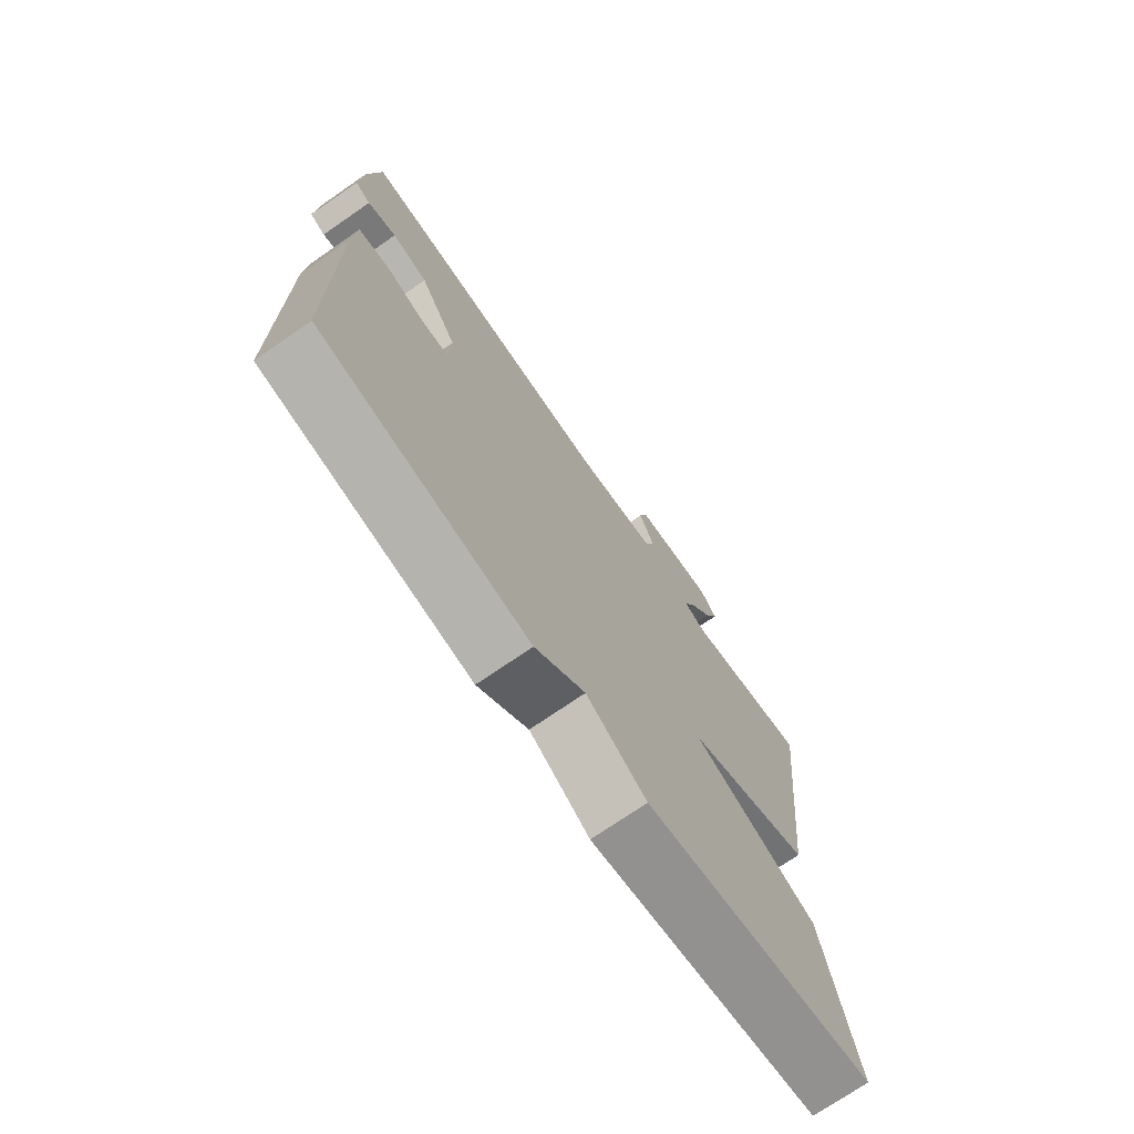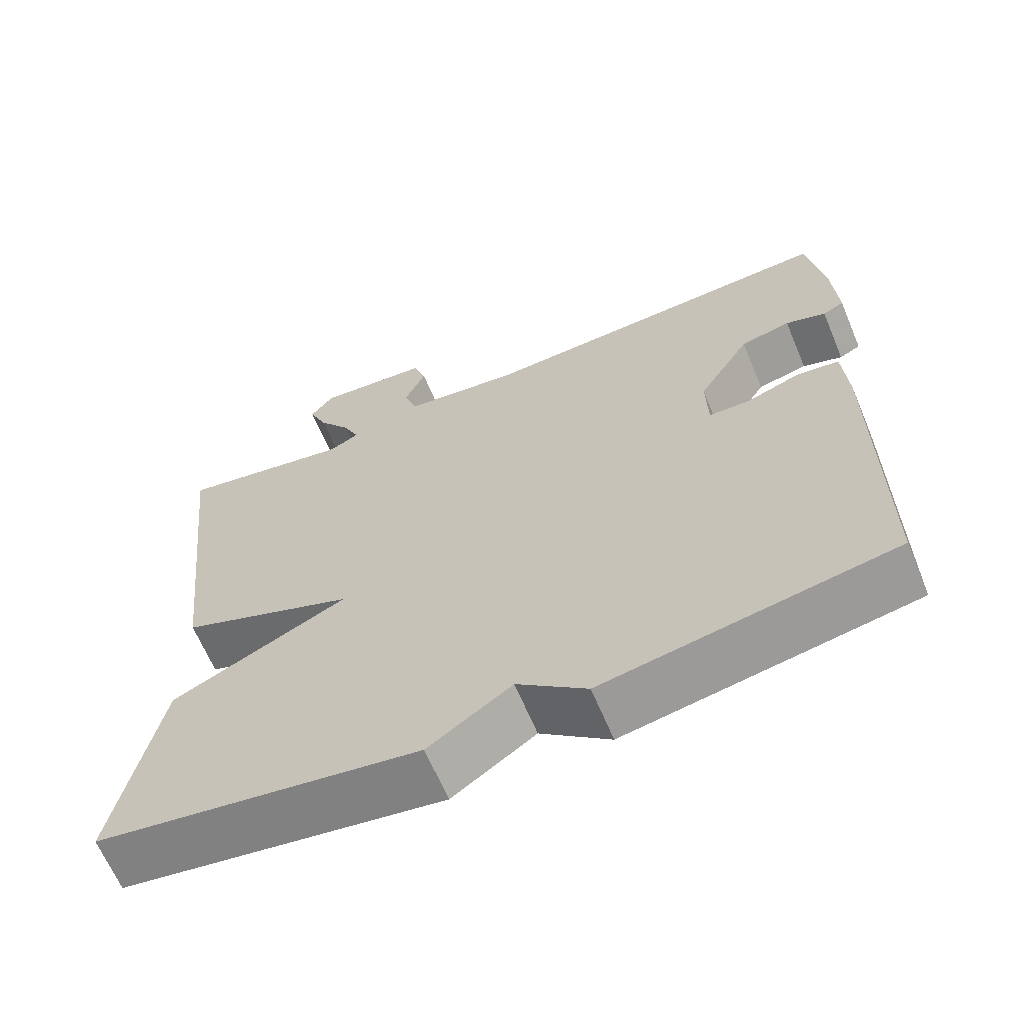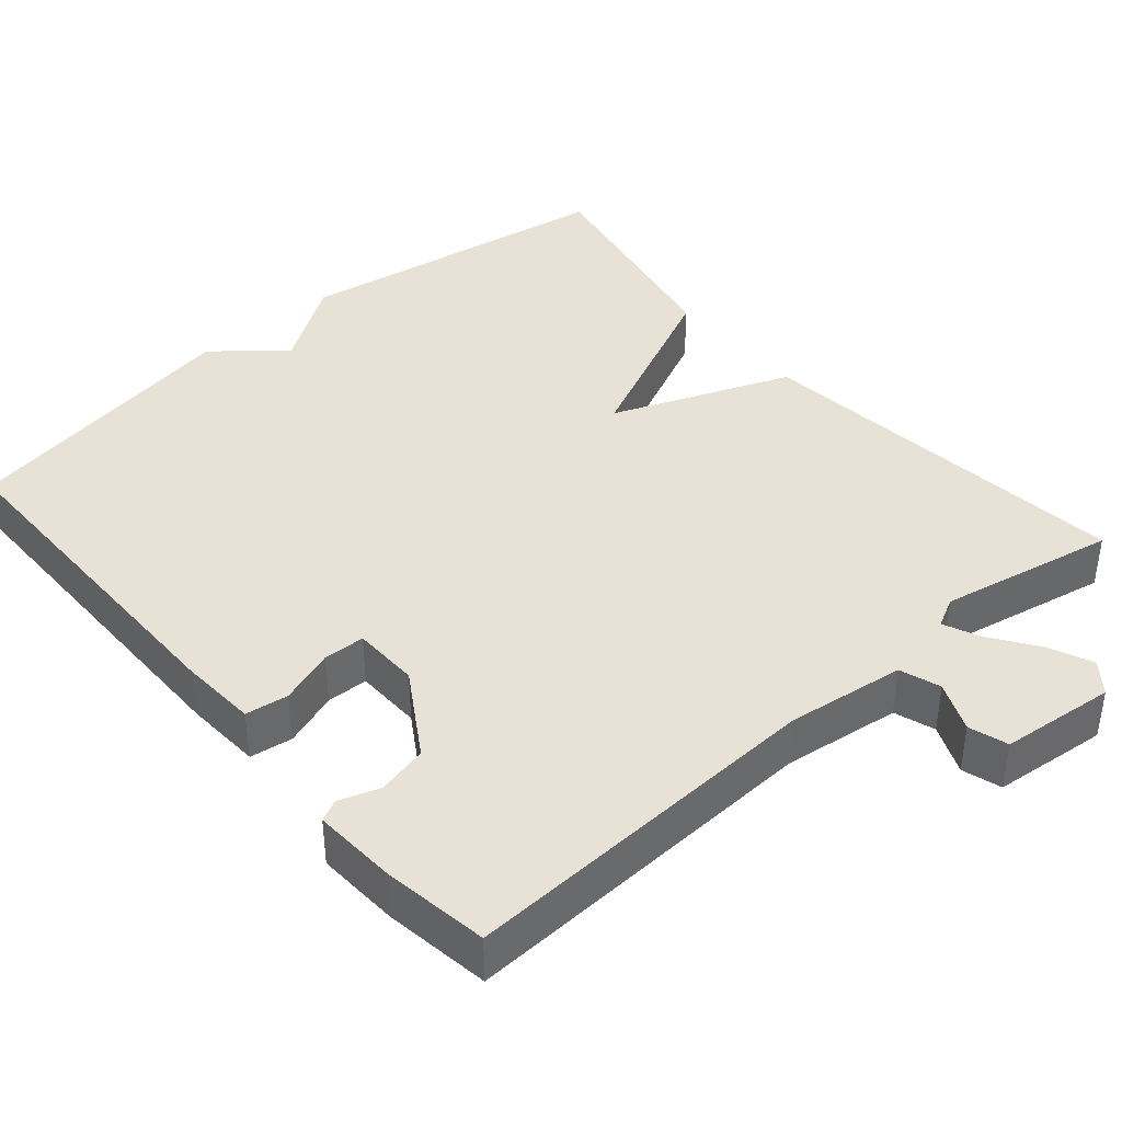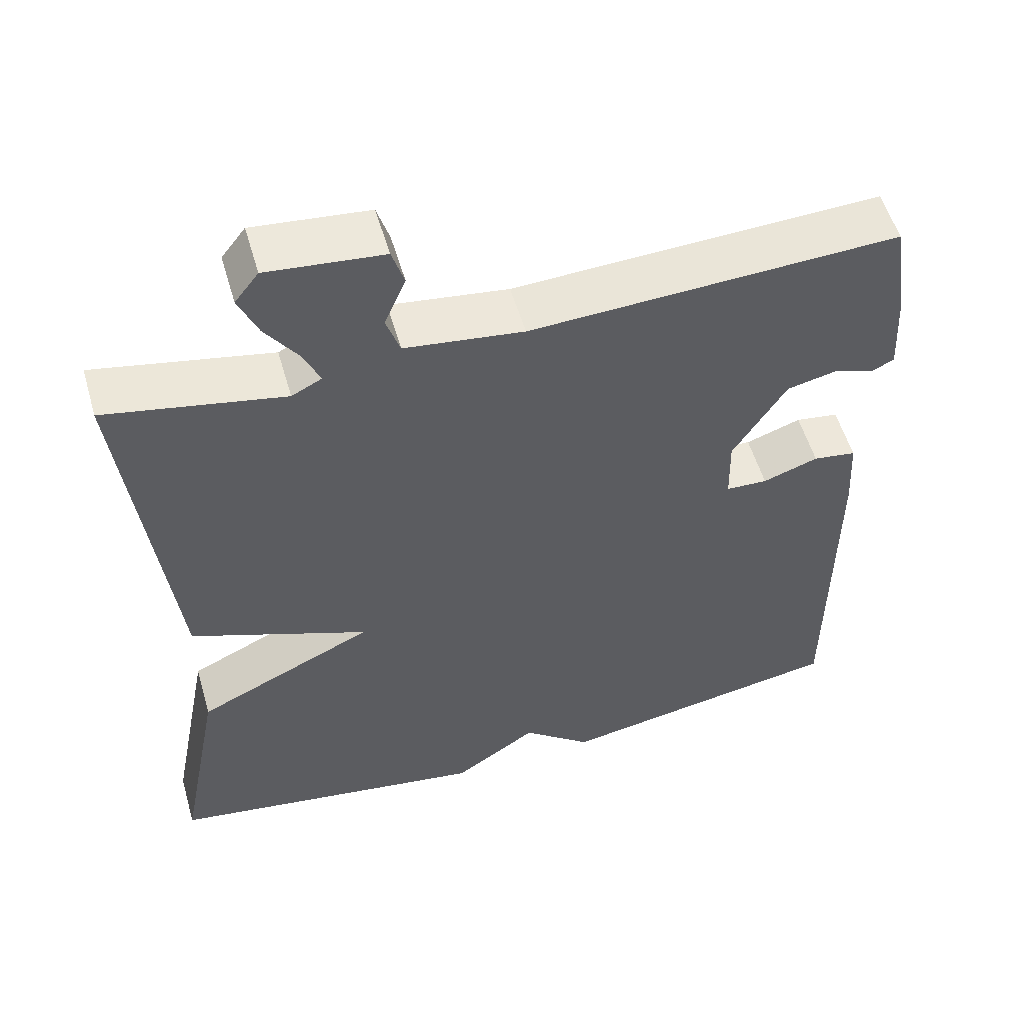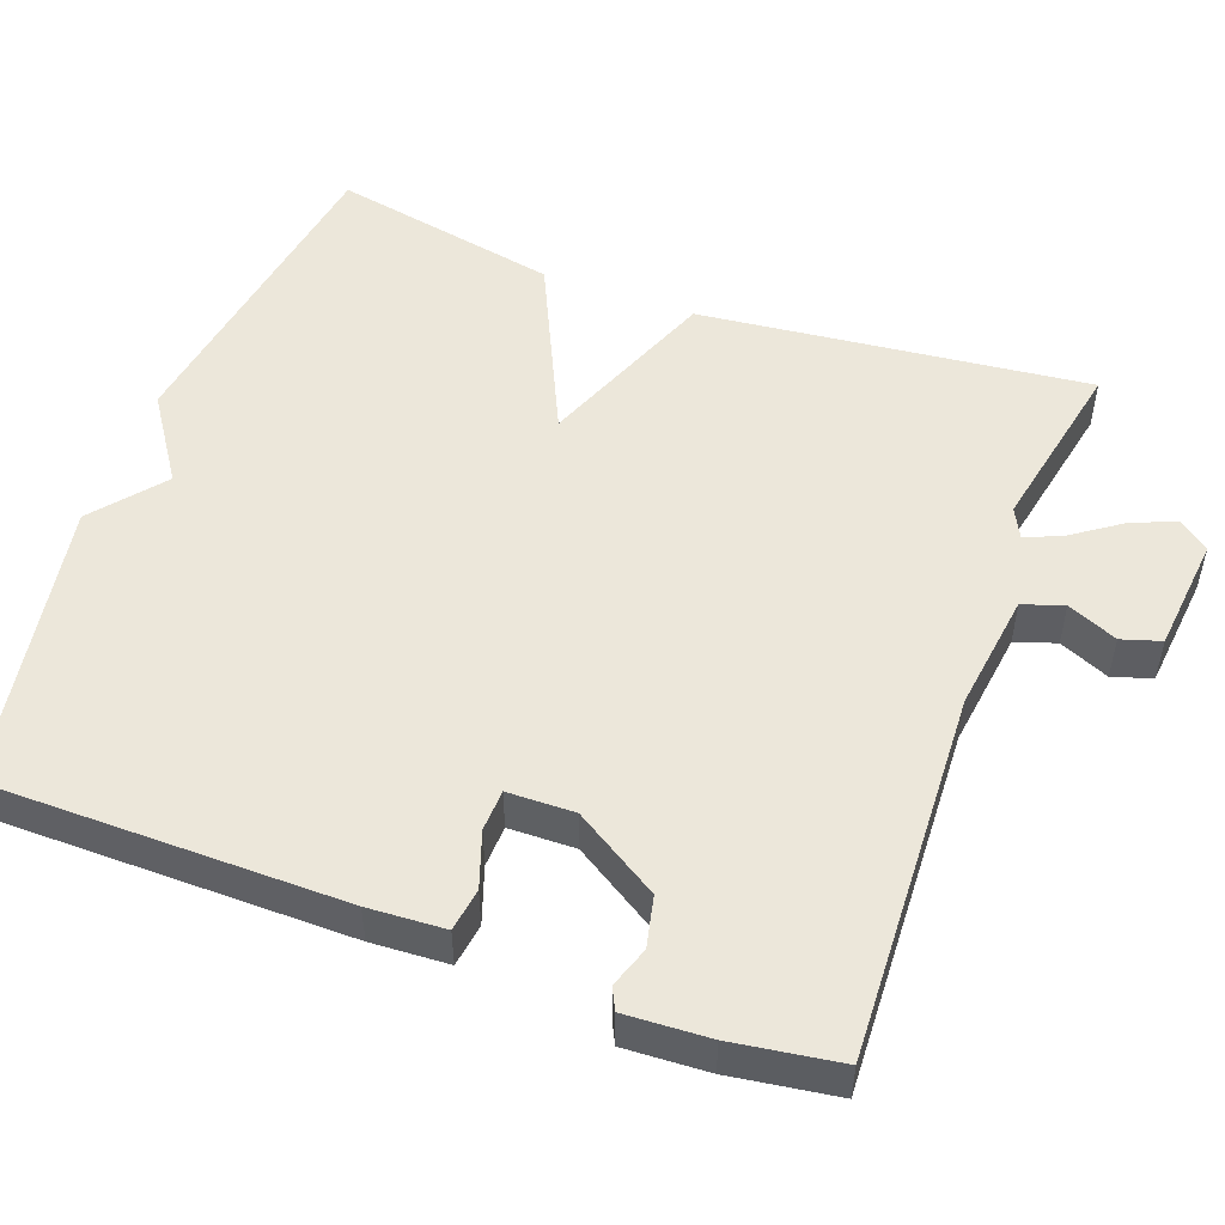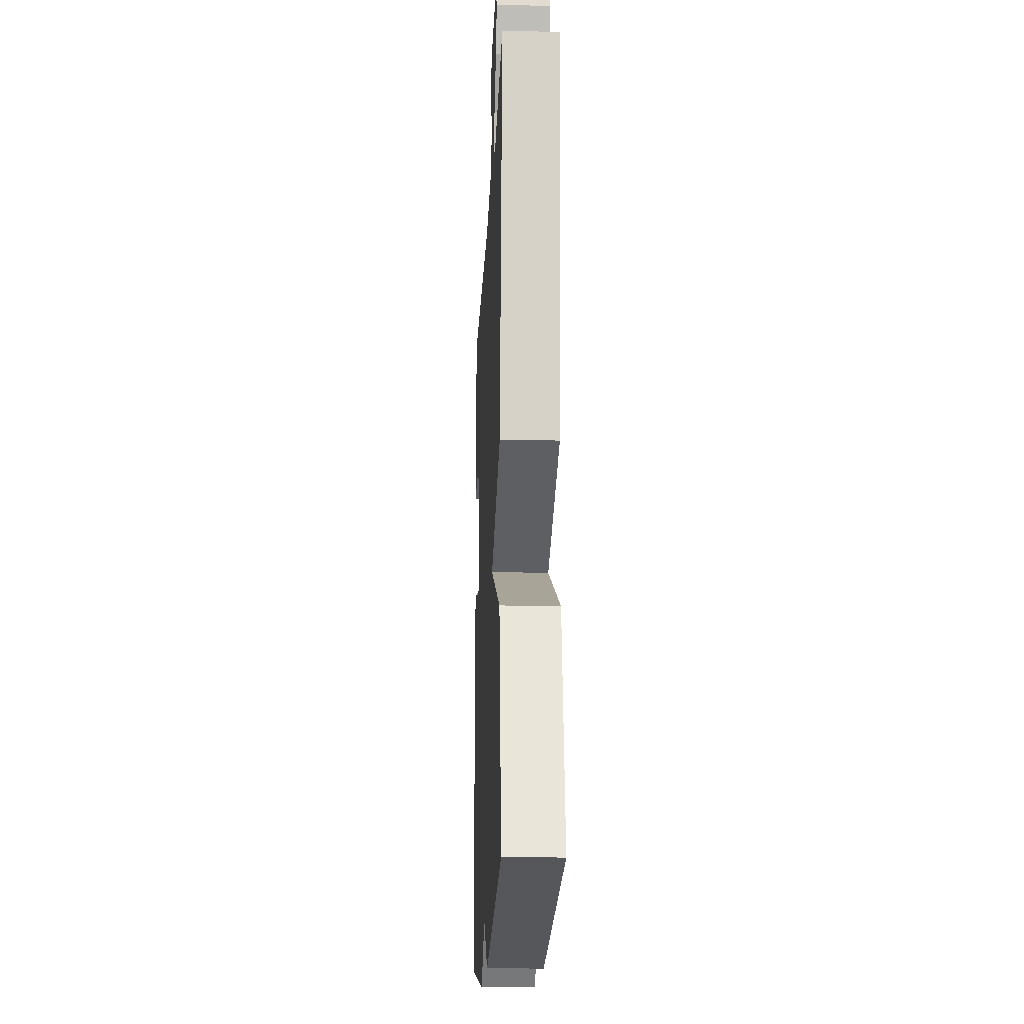
<metadata>
{"format":"obj","ext":"obj","renderer":"f3d","projection":"perspective","resolution":1024,"background":"white","views":[{"elev":-73.0,"azim":-55.4,"up":"+Z"},{"elev":-65.2,"azim":-157.2,"up":"+Z"},{"elev":40.5,"azim":-40.6,"up":"+Y"},{"elev":54.7,"azim":163.9,"up":"+Z"},{"elev":51.4,"azim":-69.6,"up":"+Y"},{"elev":-18.2,"azim":87.4,"up":"+Z"}]}
</metadata>
<code>
v -0.5 0.07 0.5
v -0.021 0.07 0.478
v 0.133 0.07 0.498
v 0.151 0.07 0.551
v 0.123 0.07 0.616
v 0.139 0.07 0.667
v 0.289 0.07 0.682
v 0.32 0.07 0.642
v 0.295 0.07 0.584
v 0.252 0.07 0.523
v 0.231 0.07 0.475
v 0.27 0.07 0.455
v 0.5 0.07 0.5
v 0.443 0.07 -0.004
v 0.211 0.07 -0.095
v 0.443 0.07 -0.204
v 0.5 0.07 -0.5
v 0.078 0.07 -0.566
v -0.031 0.07 -0.492
v -0.122 0.07 -0.566
v -0.5 0.07 -0.5
v -0.501 0.07 -0.042
v -0.495 0.07 0.058
v -0.439 0.07 0.066
v -0.367 0.07 0.041
v -0.313 0.07 0.043
v -0.311 0.07 0.13
v -0.38 0.07 0.241
v -0.446 0.07 0.256
v -0.499 0.07 0.238
v -0.527 0.07 0.252
v -0.521 0.07 0.361
v -0.5 0 0.5
v -0.021 0 0.478
v 0.133 0 0.498
v 0.151 0 0.551
v 0.123 0 0.616
v 0.139 0 0.667
v 0.289 0 0.682
v 0.32 0 0.642
v 0.295 0 0.584
v 0.252 0 0.523
v 0.231 0 0.475
v 0.27 0 0.455
v 0.5 0 0.5
v 0.443 0 -0.004
v 0.211 0 -0.095
v 0.443 0 -0.204
v 0.5 0 -0.5
v 0.078 0 -0.566
v -0.031 0 -0.492
v -0.122 0 -0.566
v -0.5 0 -0.5
v -0.501 0 -0.042
v -0.495 0 0.058
v -0.439 0 0.066
v -0.367 0 0.041
v -0.313 0 0.043
v -0.311 0 0.13
v -0.38 0 0.241
v -0.446 0 0.256
v -0.499 0 0.238
v -0.527 0 0.252
v -0.521 0 0.361
f 32 1 2
f 31 32 2
f 30 31 2
f 29 30 2
f 28 29 2 3
f 27 28 3
f 26 27 3
f 23 24 25
f 22 23 25
f 21 22 25
f 20 21 25
f 19 20 25
f 19 25 26
f 18 19 26
f 17 18 26
f 16 17 26
f 15 16 26
f 14 15 26
f 13 14 26
f 12 13 26
f 11 12 26 3
f 8 9 10
f 7 8 10
f 6 7 10
f 5 6 10
f 4 5 10
f 3 4 10 11
f 34 33 64
f 34 64 63
f 34 63 62
f 34 62 61
f 35 34 61 60
f 35 60 59
f 35 59 58
f 57 56 55
f 57 55 54
f 57 54 53
f 57 53 52
f 57 52 51
f 58 57 51
f 58 51 50
f 58 50 49
f 58 49 48
f 58 48 47
f 58 47 46
f 58 46 45
f 58 45 44
f 35 58 44 43
f 42 41 40
f 42 40 39
f 42 39 38
f 42 38 37
f 42 37 36
f 43 42 36 35
f 1 33 34 2
f 2 34 35 3
f 3 35 36 4
f 4 36 37 5
f 5 37 38 6
f 6 38 39 7
f 7 39 40 8
f 8 40 41 9
f 9 41 42 10
f 10 42 43 11
f 11 43 44 12
f 12 44 45 13
f 13 45 46 14
f 14 46 47 15
f 15 47 48 16
f 16 48 49 17
f 17 49 50 18
f 18 50 51 19
f 19 51 52 20
f 20 52 53 21
f 21 53 54 22
f 22 54 55 23
f 23 55 56 24
f 24 56 57 25
f 25 57 58 26
f 26 58 59 27
f 27 59 60 28
f 28 60 61 29
f 29 61 62 30
f 30 62 63 31
f 31 63 64 32
f 32 64 33 1

</code>
